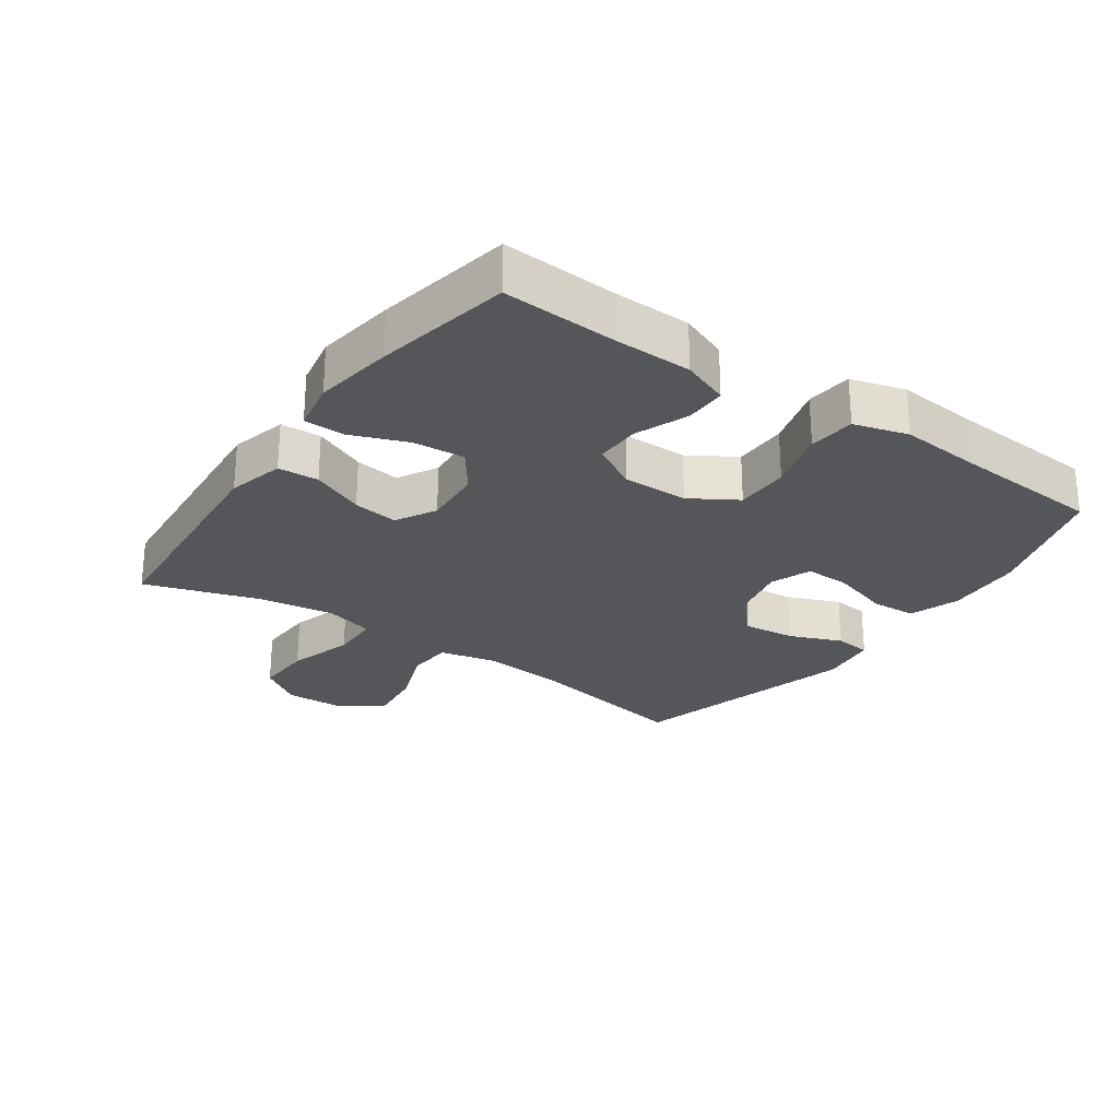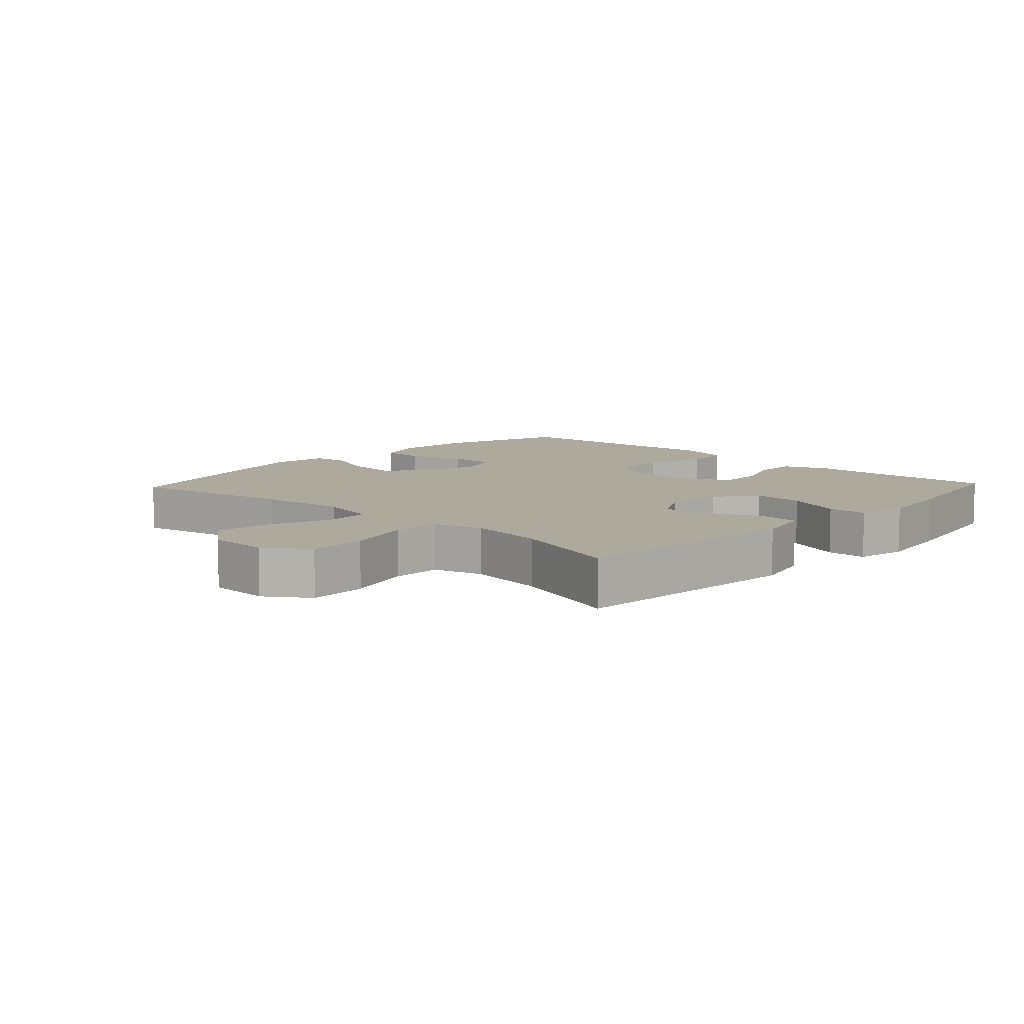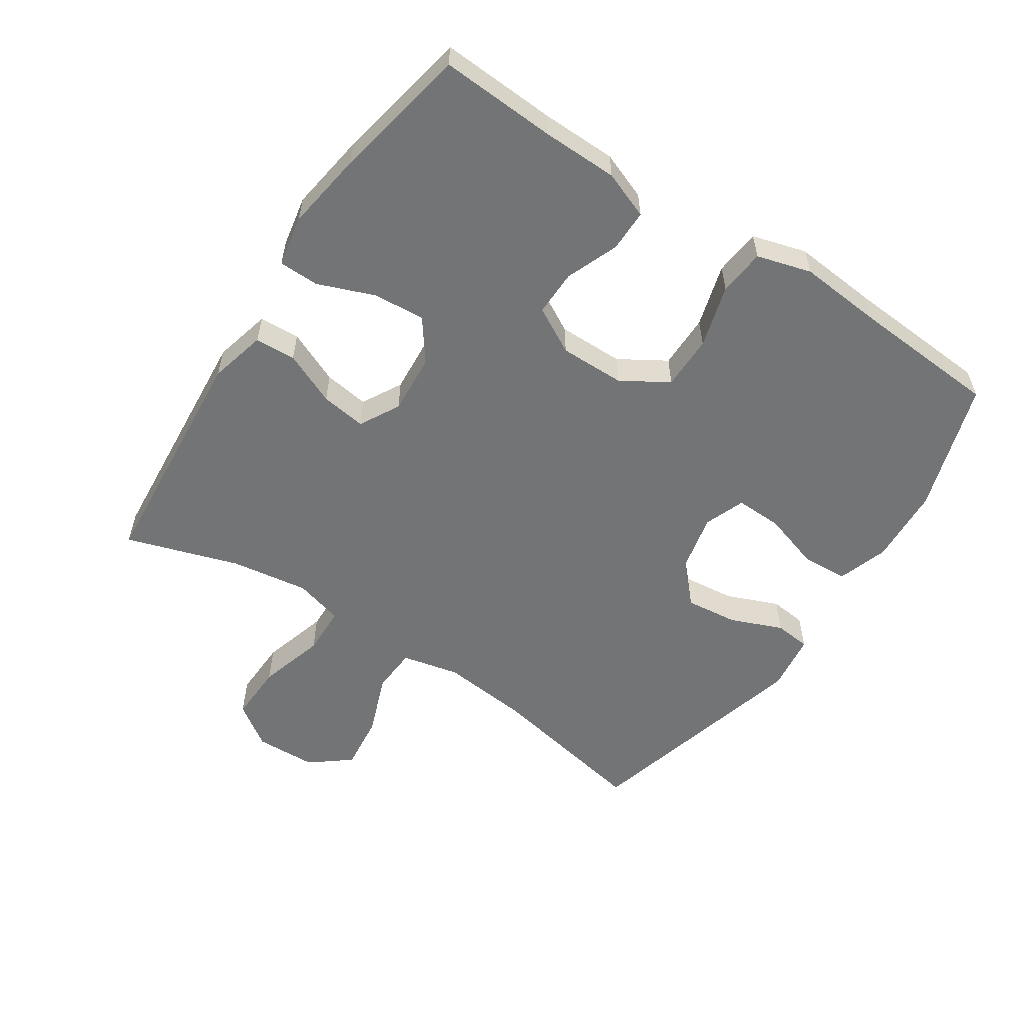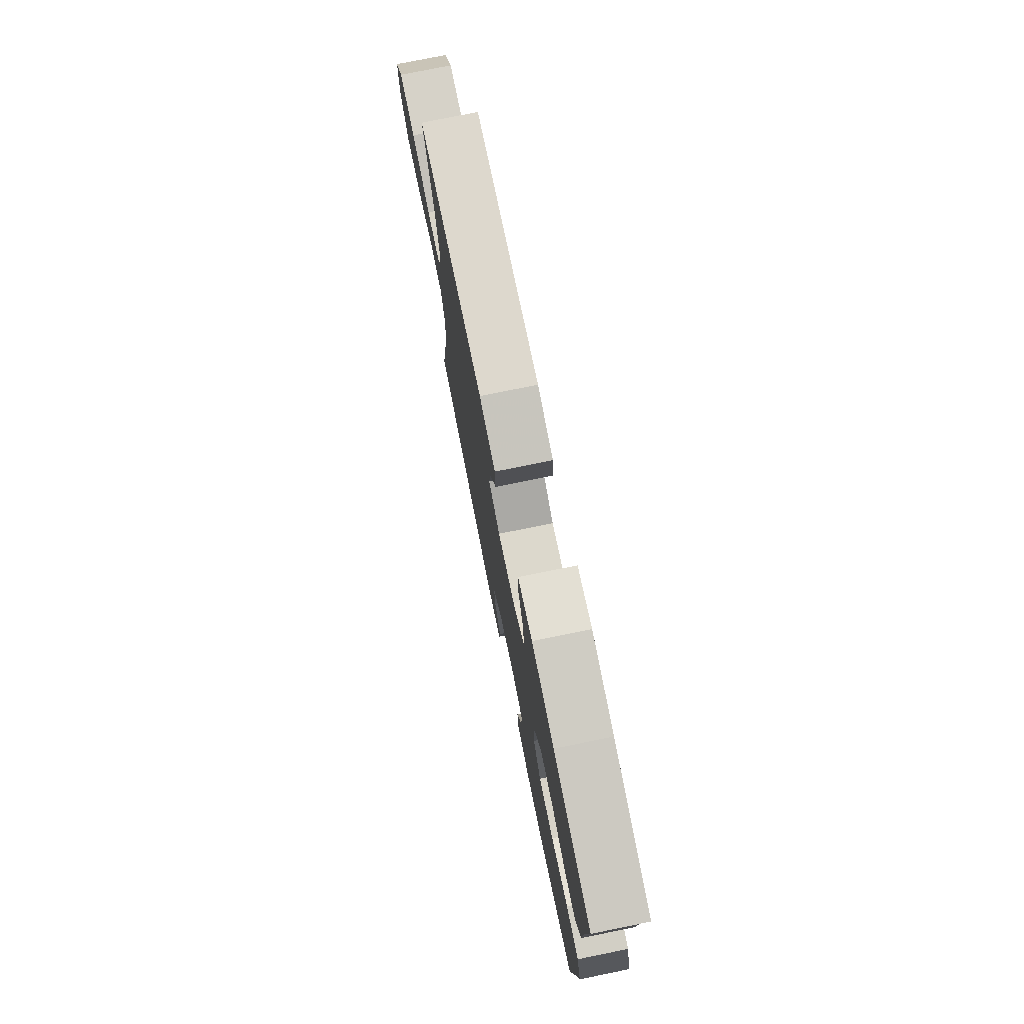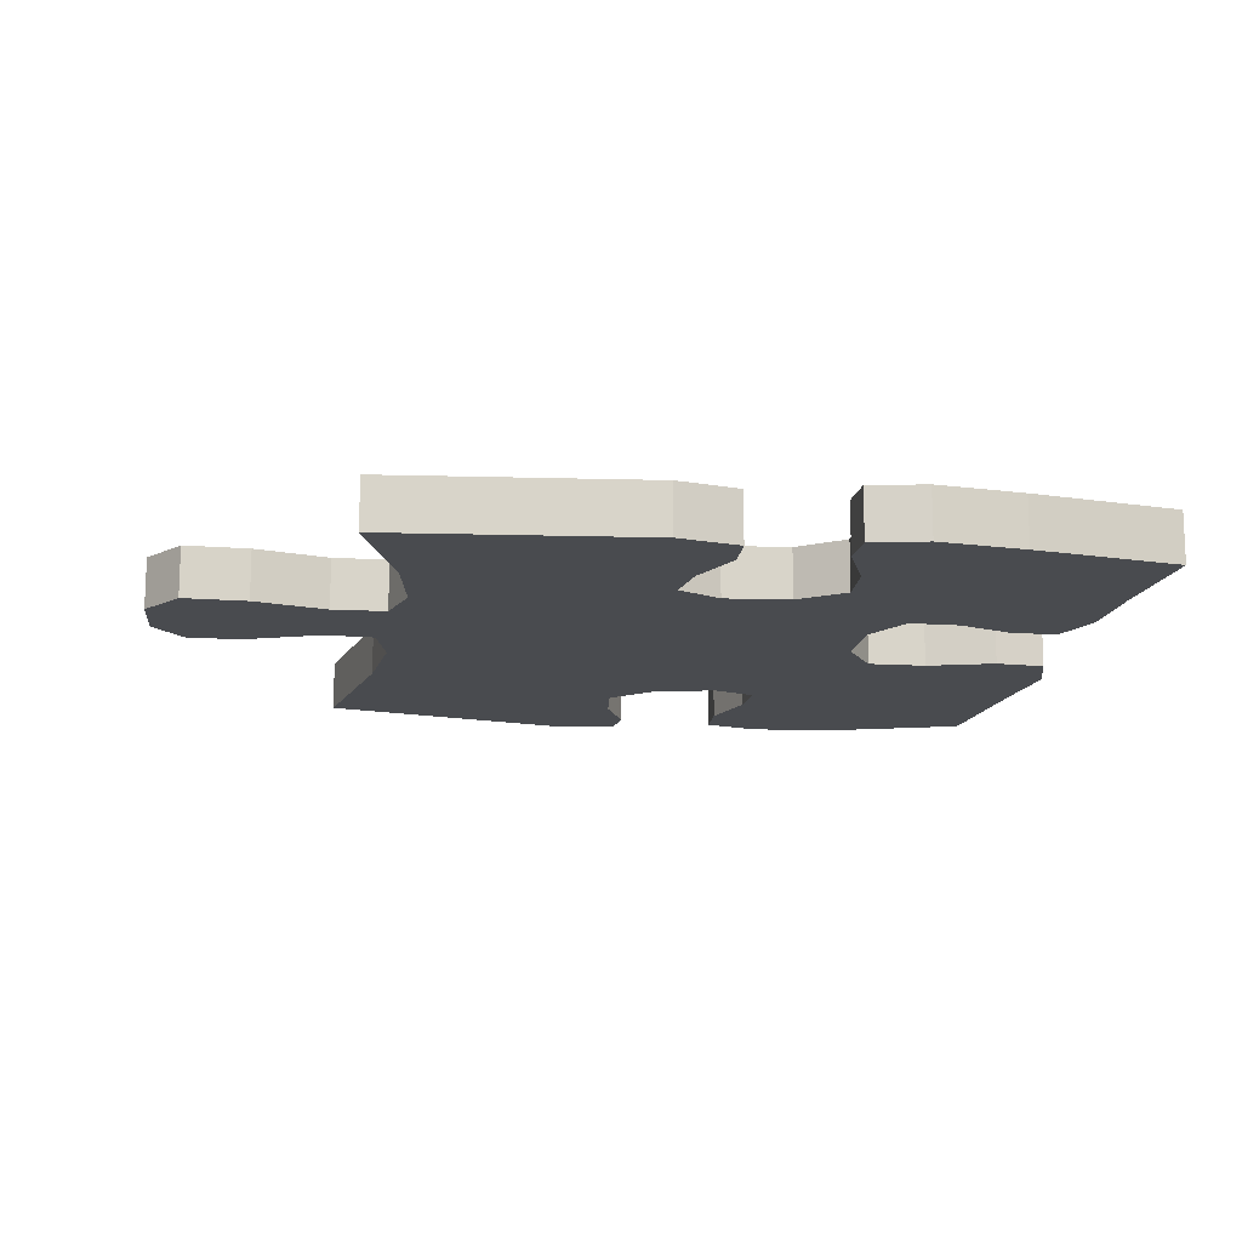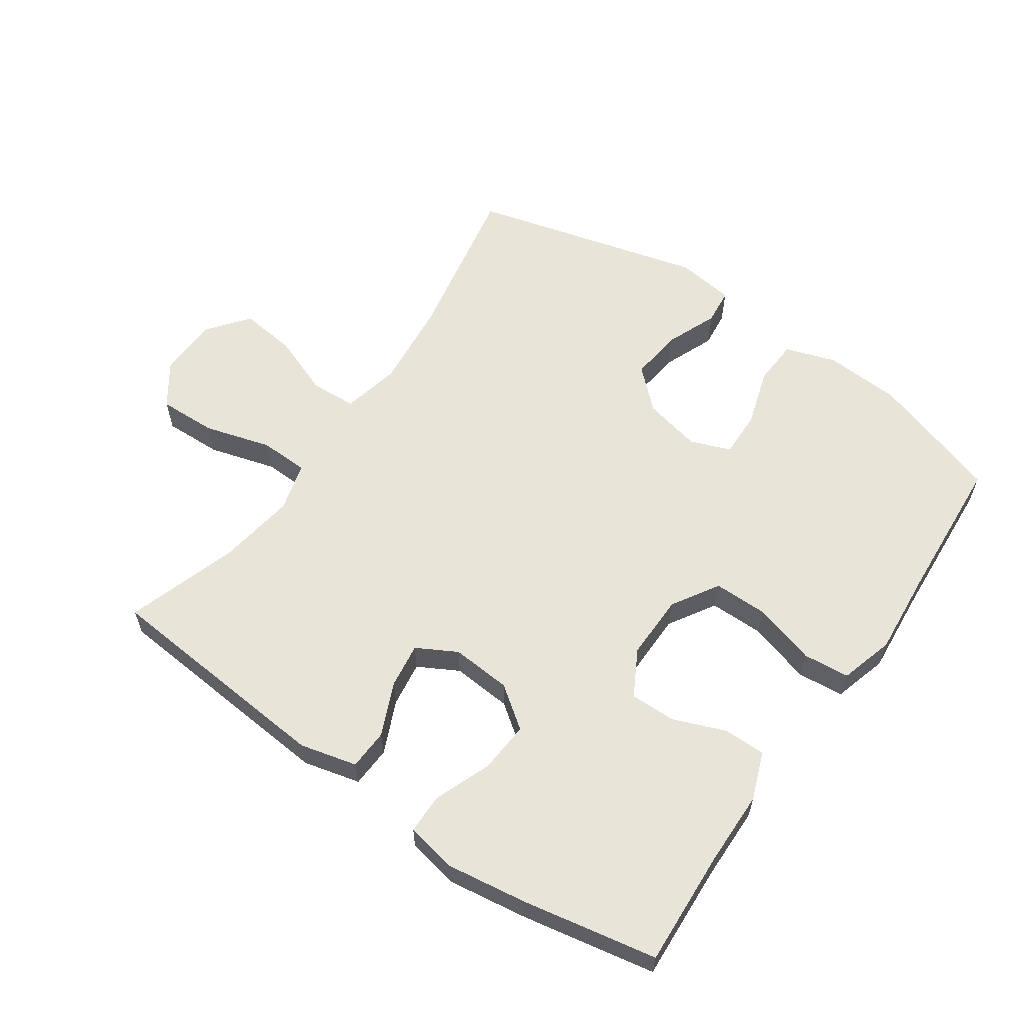
<metadata>
{"format":"obj","ext":"obj","renderer":"f3d","projection":"perspective","resolution":1024,"background":"white","views":[{"elev":-26.0,"azim":54.9,"up":"+Y"},{"elev":8.9,"azim":-46.9,"up":"+Y"},{"elev":-56.2,"azim":56.5,"up":"+Y"},{"elev":76.7,"azim":78.5,"up":"+Z"},{"elev":-13.9,"azim":-8.3,"up":"+Y"},{"elev":60.0,"azim":34.8,"up":"+Y"}]}
</metadata>
<code>
v 0.5 0.07 -0.5
v 0.298 0.07 -0.565
v 0.179 0.07 -0.572
v 0.101 0.07 -0.546
v 0.097 0.07 -0.475
v 0.125 0.07 -0.385
v 0.127 0.07 -0.313
v 0.064 0.07 -0.289
v -0.025 0.07 -0.309
v -0.085 0.07 -0.365
v -0.076 0.07 -0.446
v -0.043 0.07 -0.527
v -0.049 0.07 -0.583
v -0.139 0.07 -0.595
v -0.5 0.07 -0.5
v -0.451 0.07 -0.246
v -0.437 0.07 -0.109
v -0.457 0.07 -0.02
v -0.528 0.07 -0.016
v -0.623 0.07 -0.052
v -0.71 0.07 -0.062
v -0.759 0.07 0
v -0.762 0.07 0.095
v -0.716 0.07 0.161
v -0.626 0.07 0.158
v -0.523 0.07 0.128
v -0.447 0.07 0.13
v -0.426 0.07 0.206
v -0.444 0.07 0.326
v -0.5 0.07 0.5
v -0.136 0.07 0.53
v -0.048 0.07 0.508
v -0.045 0.07 0.445
v -0.081 0.07 0.363
v -0.091 0.07 0.293
v -0.029 0.07 0.259
v 0.064 0.07 0.266
v 0.128 0.07 0.313
v 0.122 0.07 0.393
v 0.088 0.07 0.481
v 0.089 0.07 0.543
v 0.168 0.07 0.558
v 0.291 0.07 0.54
v 0.5 0.07 0.5
v 0.49 0.07 0.32
v 0.488 0.07 0.204
v 0.46 0.07 0.131
v 0.395 0.07 0.131
v 0.314 0.07 0.163
v 0.243 0.07 0.164
v 0.204 0.07 0.093
v 0.205 0.07 -0.008
v 0.249 0.07 -0.08
v 0.333 0.07 -0.08
v 0.43 0.07 -0.052
v 0.502 0.07 -0.059
v 0.526 0.07 -0.143
v 0.515 0.07 -0.271
v 0.5 0 -0.5
v 0.298 0 -0.565
v 0.179 0 -0.572
v 0.101 0 -0.546
v 0.097 0 -0.475
v 0.125 0 -0.385
v 0.127 0 -0.313
v 0.064 0 -0.289
v -0.025 0 -0.309
v -0.085 0 -0.365
v -0.076 0 -0.446
v -0.043 0 -0.527
v -0.049 0 -0.583
v -0.139 0 -0.595
v -0.5 0 -0.5
v -0.451 0 -0.246
v -0.437 0 -0.109
v -0.457 0 -0.02
v -0.528 0 -0.016
v -0.623 0 -0.052
v -0.71 0 -0.062
v -0.759 0 0
v -0.762 0 0.095
v -0.716 0 0.161
v -0.626 0 0.158
v -0.523 0 0.128
v -0.447 0 0.13
v -0.426 0 0.206
v -0.444 0 0.326
v -0.5 0 0.5
v -0.136 0 0.53
v -0.048 0 0.508
v -0.045 0 0.445
v -0.081 0 0.363
v -0.091 0 0.293
v -0.029 0 0.259
v 0.064 0 0.266
v 0.128 0 0.313
v 0.122 0 0.393
v 0.088 0 0.481
v 0.089 0 0.543
v 0.168 0 0.558
v 0.291 0 0.54
v 0.5 0 0.5
v 0.49 0 0.32
v 0.488 0 0.204
v 0.46 0 0.131
v 0.395 0 0.131
v 0.314 0 0.163
v 0.243 0 0.164
v 0.204 0 0.093
v 0.205 0 -0.008
v 0.249 0 -0.08
v 0.333 0 -0.08
v 0.43 0 -0.052
v 0.502 0 -0.059
v 0.526 0 -0.143
v 0.515 0 -0.271
f 56 57 58
f 55 56 58
f 54 55 58
f 4 5 6
f 3 4 6
f 2 3 6
f 1 2 6
f 58 1 6
f 54 58 6
f 53 54 6
f 52 53 6 7
f 51 52 7 8
f 47 48 49
f 46 47 49
f 45 46 49
f 45 49 50
f 44 45 50
f 43 44 50
f 42 43 50
f 41 42 50
f 40 41 50
f 39 40 50
f 38 39 50 51
f 32 33 34
f 31 32 34
f 30 31 34
f 29 30 34
f 28 29 34 35
f 27 28 35 36
f 24 25 26
f 23 24 26
f 22 23 26
f 21 22 26
f 20 21 26
f 19 20 26
f 18 19 26 27
f 27 36 37
f 18 27 37
f 17 18 37
f 14 15 16
f 13 14 16
f 12 13 16
f 11 12 16
f 10 11 16 17
f 51 8 9
f 38 51 9
f 37 38 9
f 17 37 9
f 9 10 17
f 116 115 114
f 116 114 113
f 116 113 112
f 64 63 62
f 64 62 61
f 64 61 60
f 64 60 59
f 64 59 116
f 64 116 112
f 64 112 111
f 65 64 111 110
f 66 65 110 109
f 107 106 105
f 107 105 104
f 107 104 103
f 108 107 103
f 108 103 102
f 108 102 101
f 108 101 100
f 108 100 99
f 108 99 98
f 108 98 97
f 109 108 97 96
f 92 91 90
f 92 90 89
f 92 89 88
f 92 88 87
f 93 92 87 86
f 94 93 86 85
f 84 83 82
f 84 82 81
f 84 81 80
f 84 80 79
f 84 79 78
f 84 78 77
f 85 84 77 76
f 95 94 85
f 95 85 76
f 95 76 75
f 74 73 72
f 74 72 71
f 74 71 70
f 74 70 69
f 75 74 69 68
f 67 66 109
f 67 109 96
f 67 96 95
f 67 95 75
f 75 68 67
f 1 59 60 2
f 2 60 61 3
f 3 61 62 4
f 4 62 63 5
f 5 63 64 6
f 6 64 65 7
f 7 65 66 8
f 8 66 67 9
f 9 67 68 10
f 10 68 69 11
f 11 69 70 12
f 12 70 71 13
f 13 71 72 14
f 14 72 73 15
f 15 73 74 16
f 16 74 75 17
f 17 75 76 18
f 18 76 77 19
f 19 77 78 20
f 20 78 79 21
f 21 79 80 22
f 22 80 81 23
f 23 81 82 24
f 24 82 83 25
f 25 83 84 26
f 26 84 85 27
f 27 85 86 28
f 28 86 87 29
f 29 87 88 30
f 30 88 89 31
f 31 89 90 32
f 32 90 91 33
f 33 91 92 34
f 34 92 93 35
f 35 93 94 36
f 36 94 95 37
f 37 95 96 38
f 38 96 97 39
f 39 97 98 40
f 40 98 99 41
f 41 99 100 42
f 42 100 101 43
f 43 101 102 44
f 44 102 103 45
f 45 103 104 46
f 46 104 105 47
f 47 105 106 48
f 48 106 107 49
f 49 107 108 50
f 50 108 109 51
f 51 109 110 52
f 52 110 111 53
f 53 111 112 54
f 54 112 113 55
f 55 113 114 56
f 56 114 115 57
f 57 115 116 58
f 58 116 59 1

</code>
